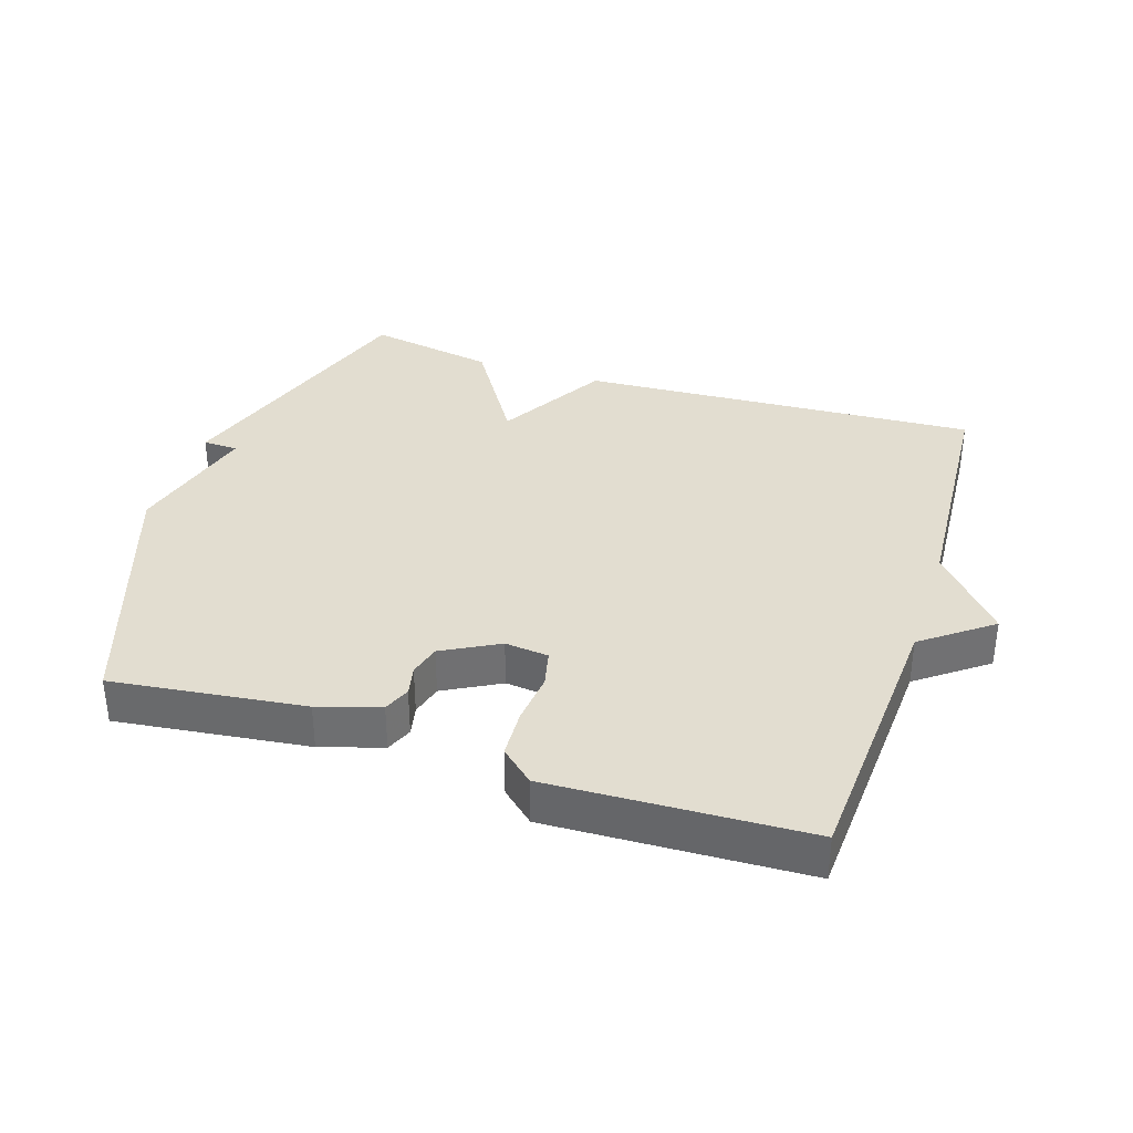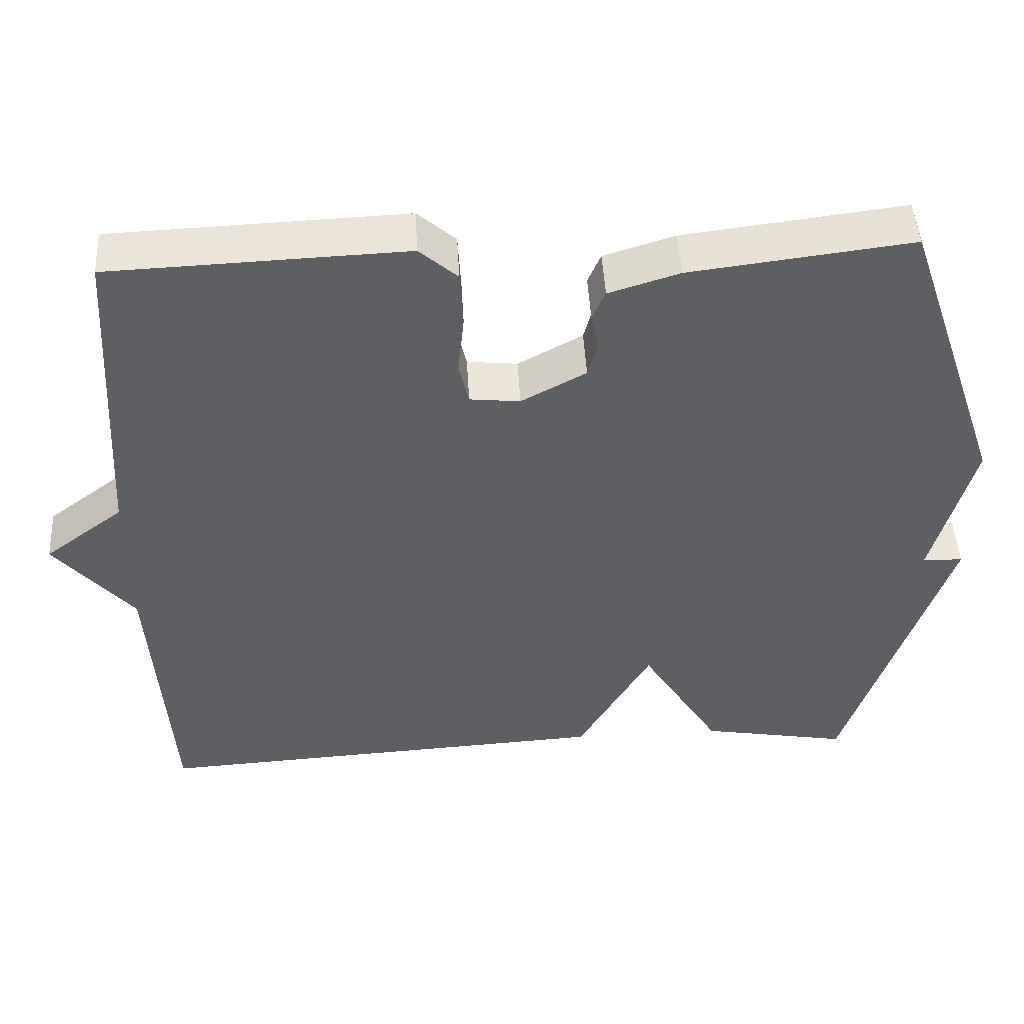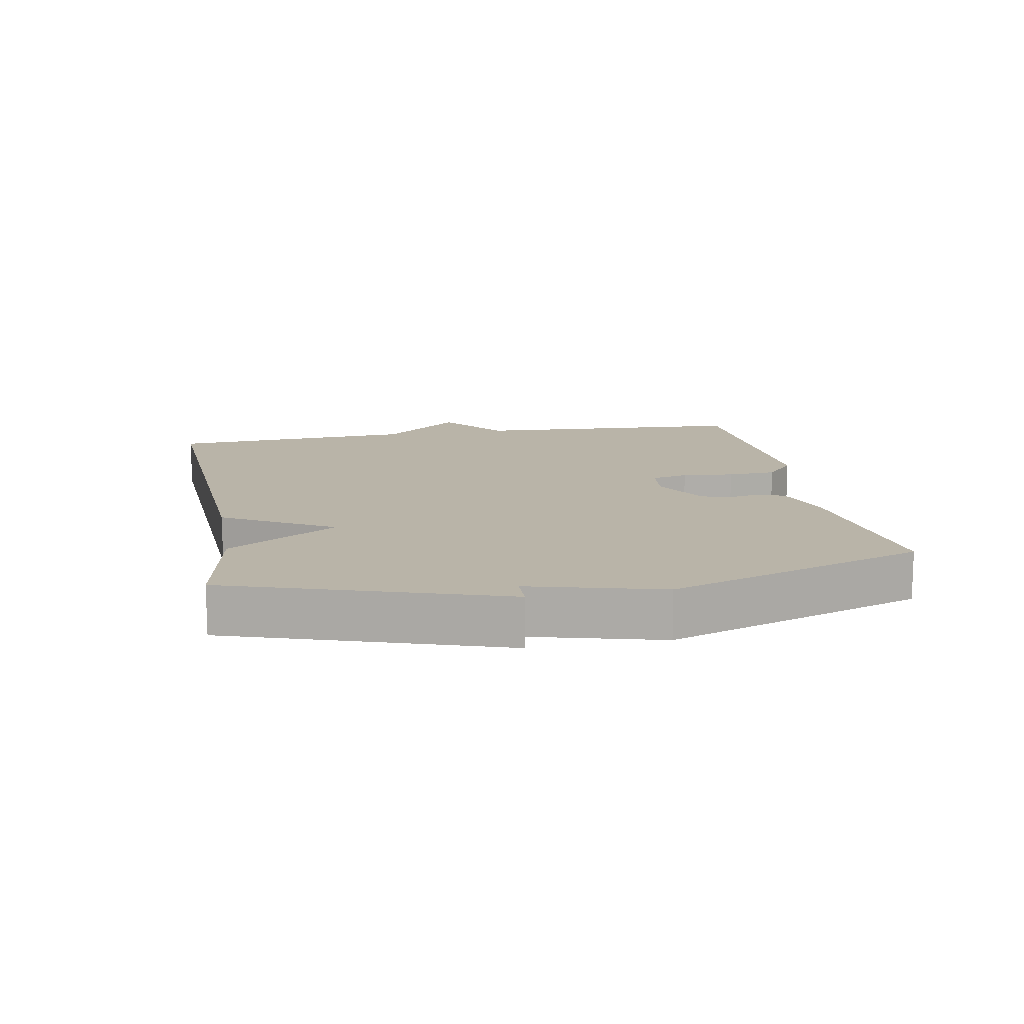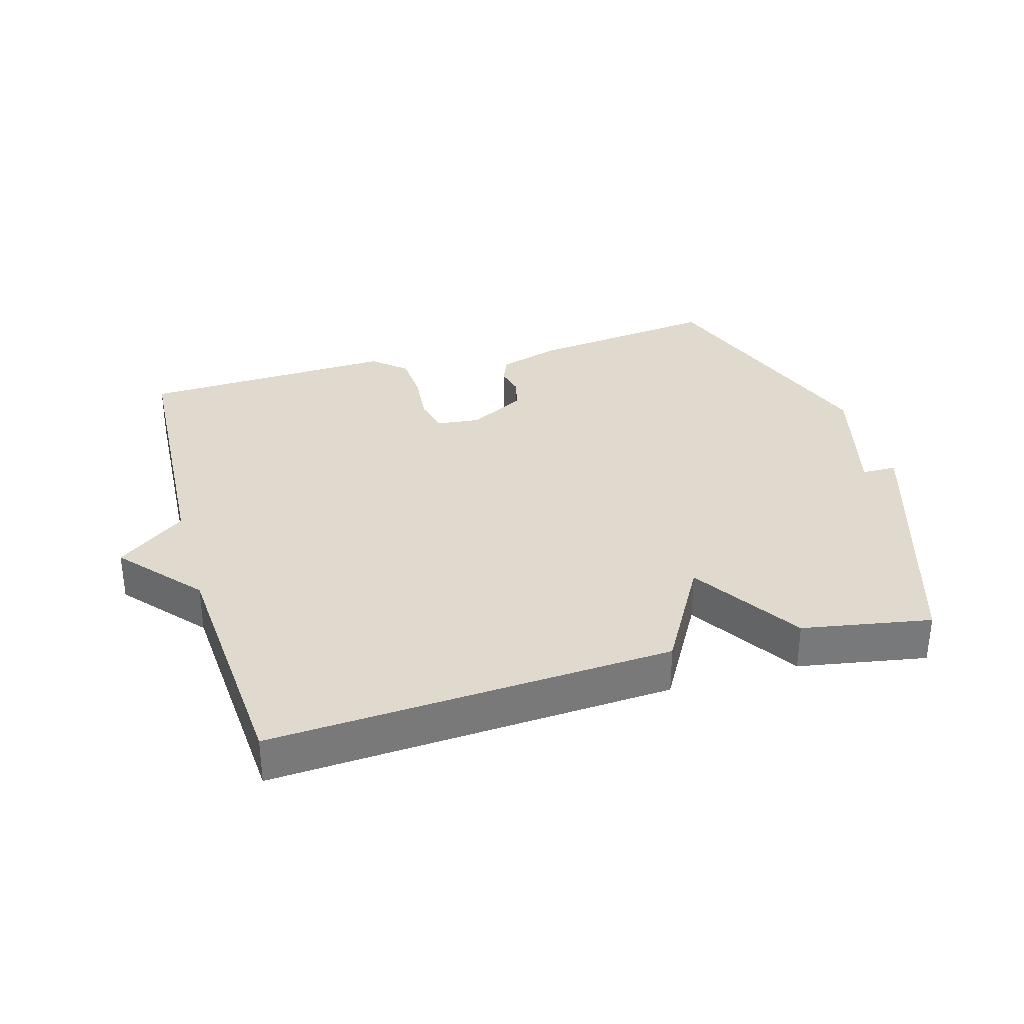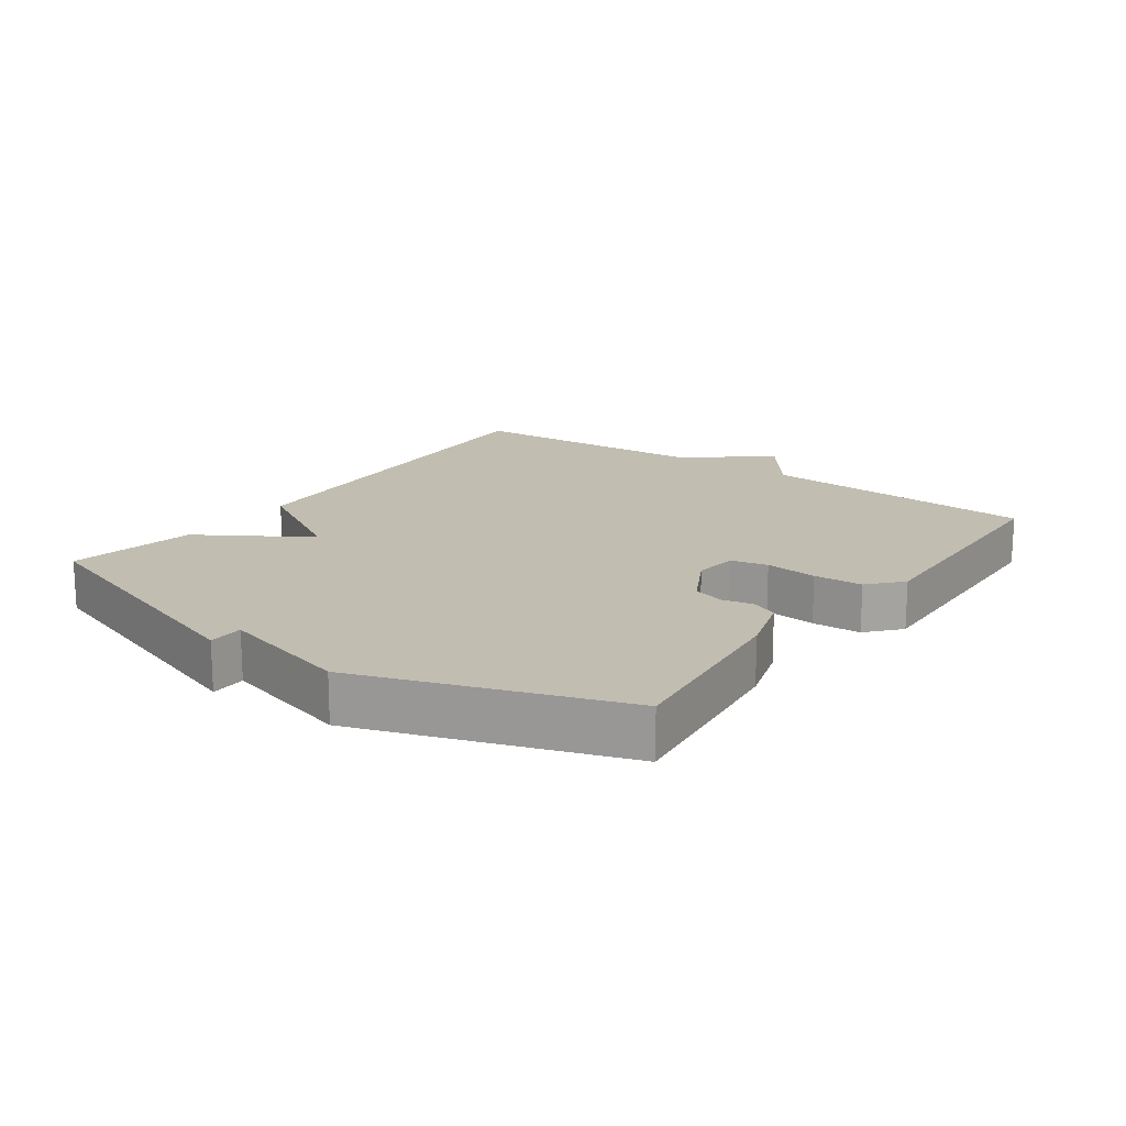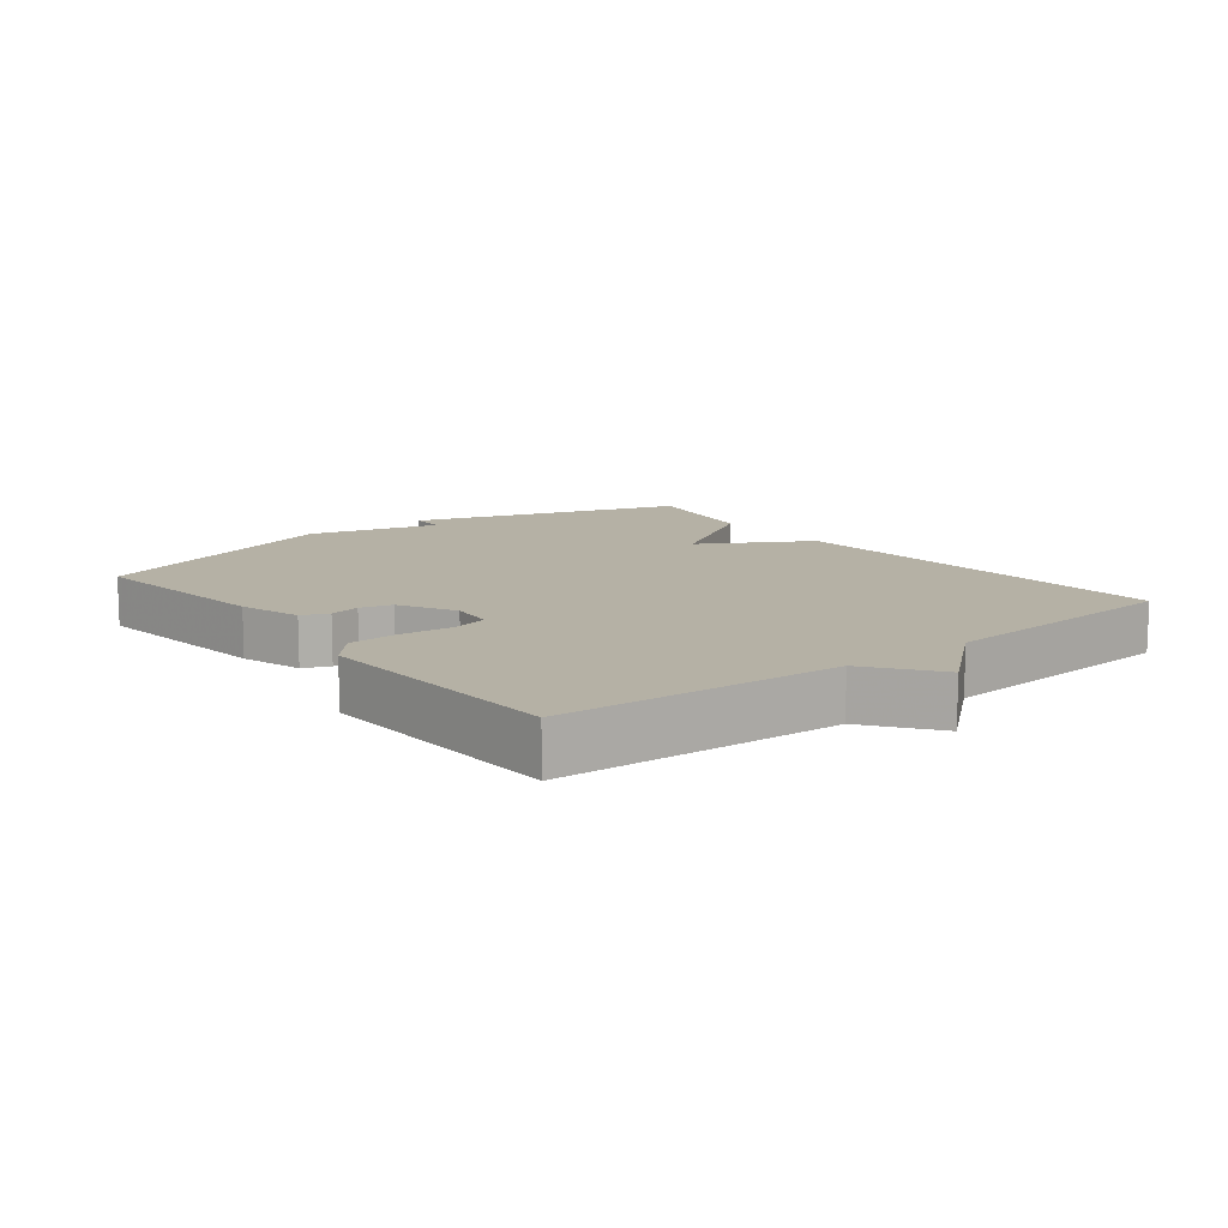
<metadata>
{"format":"obj","ext":"obj","renderer":"f3d","projection":"perspective","resolution":1024,"background":"white","views":[{"elev":35.4,"azim":18.0,"up":"+Y"},{"elev":47.3,"azim":176.8,"up":"+Z"},{"elev":13.1,"azim":-100.4,"up":"+Y"},{"elev":32.7,"azim":163.8,"up":"+Y"},{"elev":16.9,"azim":-54.2,"up":"+Y"},{"elev":11.9,"azim":51.9,"up":"+Y"}]}
</metadata>
<code>
v -0.5 0.07 0.5
v -0.21 0.07 0.464
v -0.117 0.07 0.435
v -0.1 0.07 0.395
v -0.11 0.07 0.349
v -0.097 0.07 0.301
v -0.012 0.07 0.255
v 0.054 0.07 0.262
v 0.067 0.07 0.318
v 0.059 0.07 0.397
v 0.063 0.07 0.471
v 0.113 0.07 0.515
v 0.5 0.07 0.5
v 0.525 0.07 0.077
v 0.629 0.07 -0.001
v 0.525 0.07 -0.123
v 0.5 0.07 -0.5
v -0.106 0.07 -0.465
v -0.202 0.07 -0.299
v -0.306 0.07 -0.465
v -0.5 0.07 -0.5
v -0.635 0.07 -0.091
v -0.582 0.07 -0.09
v -0.635 0.07 0.109
v -0.5 0 0.5
v -0.21 0 0.464
v -0.117 0 0.435
v -0.1 0 0.395
v -0.11 0 0.349
v -0.097 0 0.301
v -0.012 0 0.255
v 0.054 0 0.262
v 0.067 0 0.318
v 0.059 0 0.397
v 0.063 0 0.471
v 0.113 0 0.515
v 0.5 0 0.5
v 0.525 0 0.077
v 0.629 0 -0.001
v 0.525 0 -0.123
v 0.5 0 -0.5
v -0.106 0 -0.465
v -0.202 0 -0.299
v -0.306 0 -0.465
v -0.5 0 -0.5
v -0.635 0 -0.091
v -0.582 0 -0.09
v -0.635 0 0.109
f 3 4 5
f 2 3 5
f 1 2 5
f 24 1 5
f 23 24 5
f 21 22 23
f 20 21 23
f 19 20 23
f 19 23 5 6
f 19 6 7
f 18 19 7
f 17 18 7
f 16 17 7
f 16 7 8
f 15 16 8
f 14 15 8
f 12 13 14
f 11 12 14
f 10 11 14
f 9 10 14
f 8 9 14
f 29 28 27
f 29 27 26
f 29 26 25
f 29 25 48
f 29 48 47
f 47 46 45
f 47 45 44
f 47 44 43
f 30 29 47 43
f 31 30 43
f 31 43 42
f 31 42 41
f 31 41 40
f 32 31 40
f 32 40 39
f 32 39 38
f 38 37 36
f 38 36 35
f 38 35 34
f 38 34 33
f 38 33 32
f 1 25 26 2
f 2 26 27 3
f 3 27 28 4
f 4 28 29 5
f 5 29 30 6
f 6 30 31 7
f 7 31 32 8
f 8 32 33 9
f 9 33 34 10
f 10 34 35 11
f 11 35 36 12
f 12 36 37 13
f 13 37 38 14
f 14 38 39 15
f 15 39 40 16
f 16 40 41 17
f 17 41 42 18
f 18 42 43 19
f 19 43 44 20
f 20 44 45 21
f 21 45 46 22
f 22 46 47 23
f 23 47 48 24
f 24 48 25 1

</code>
